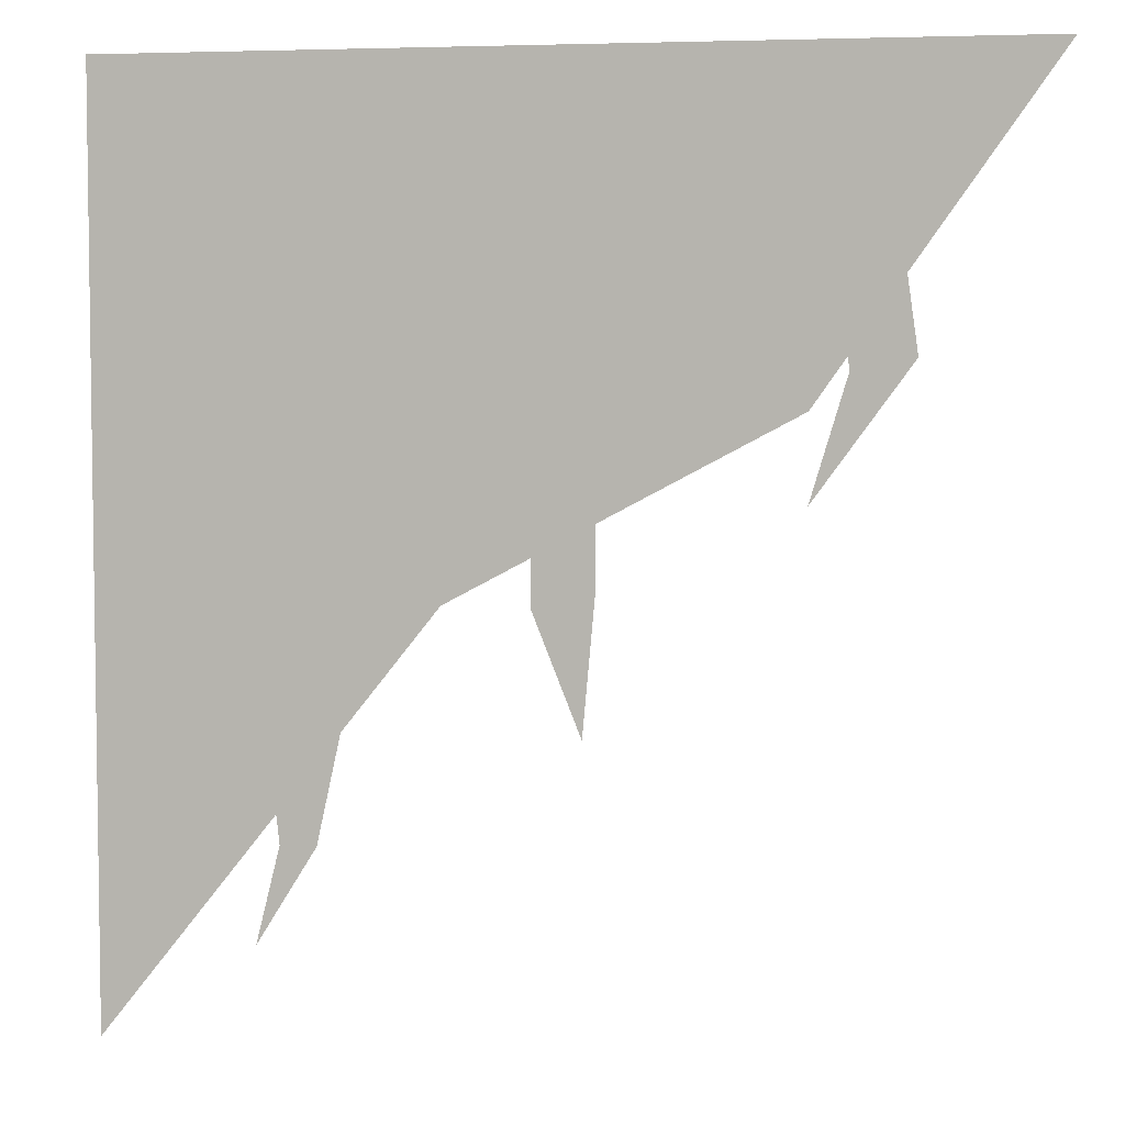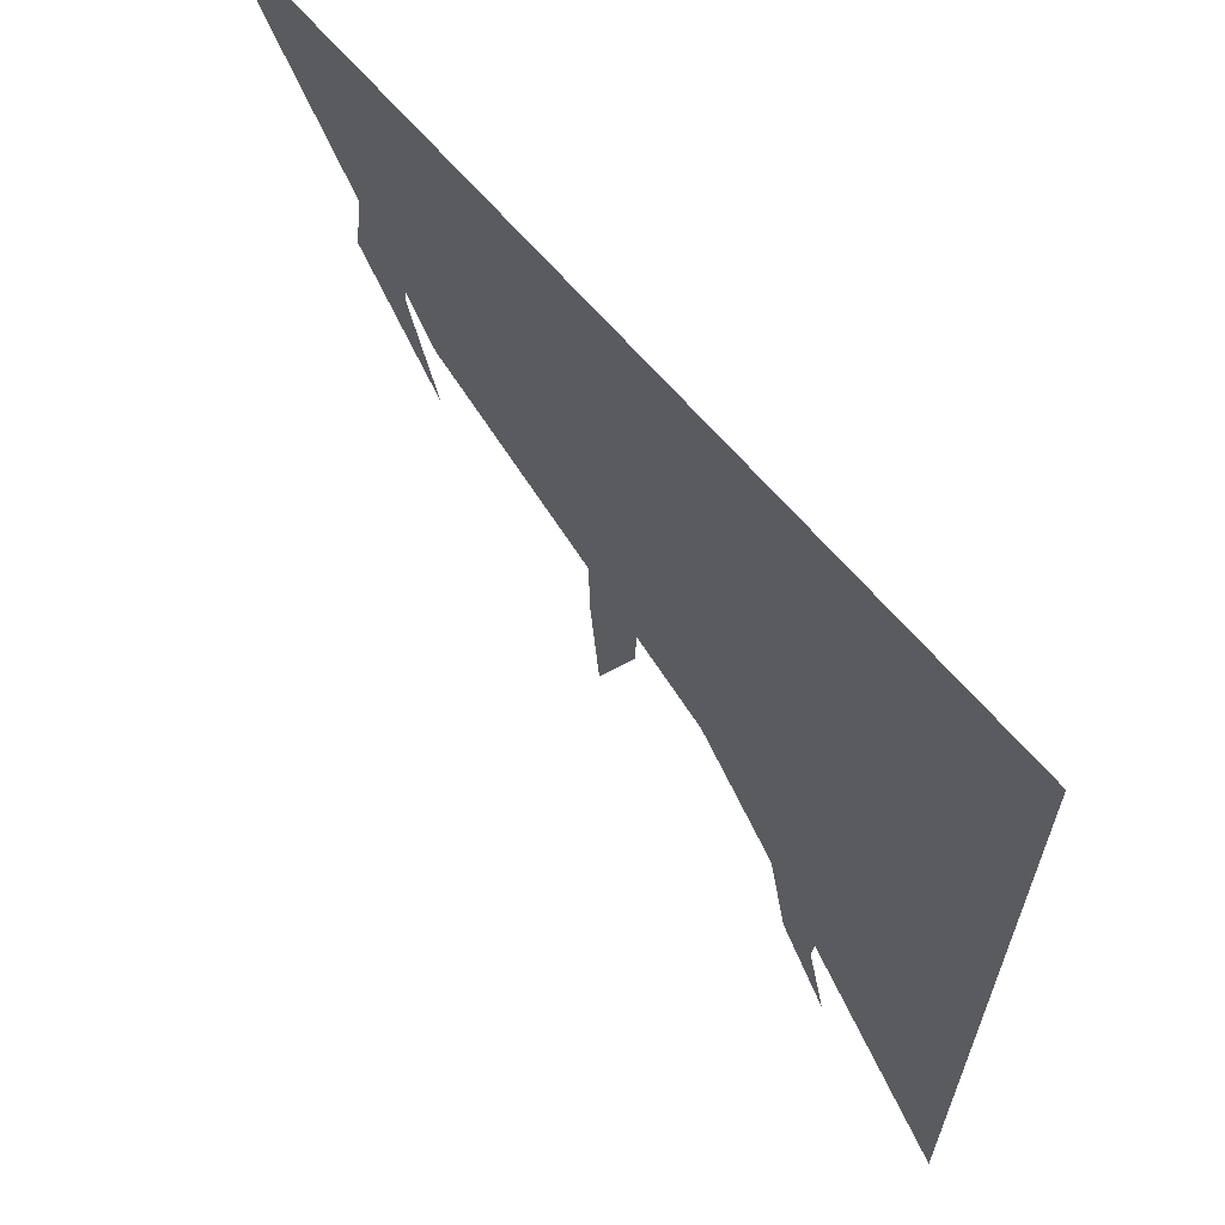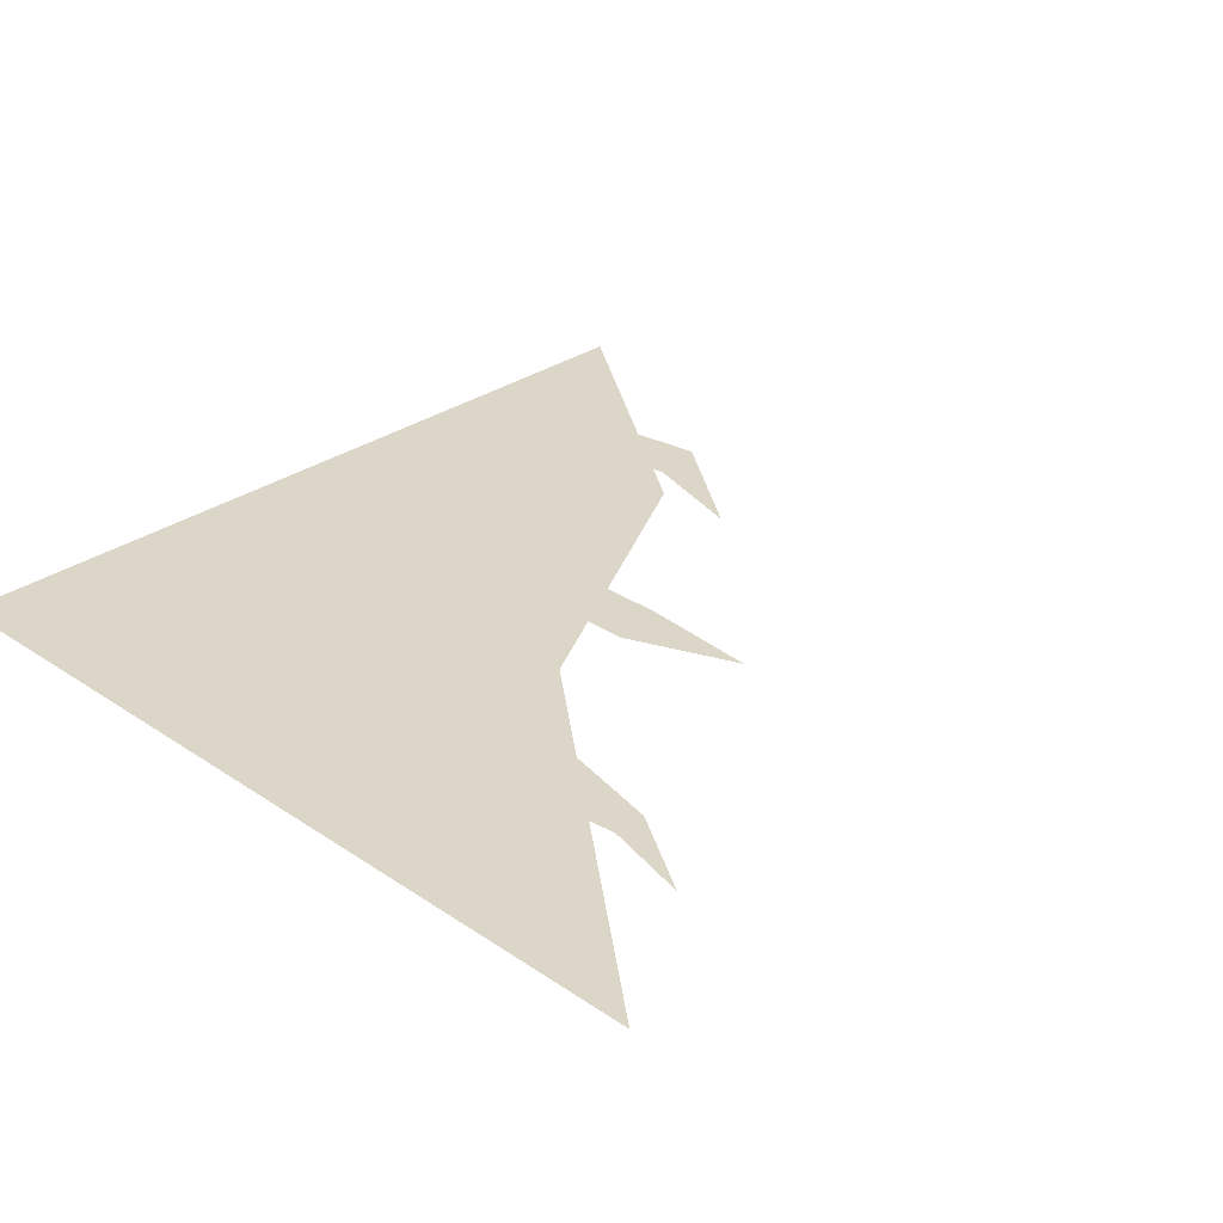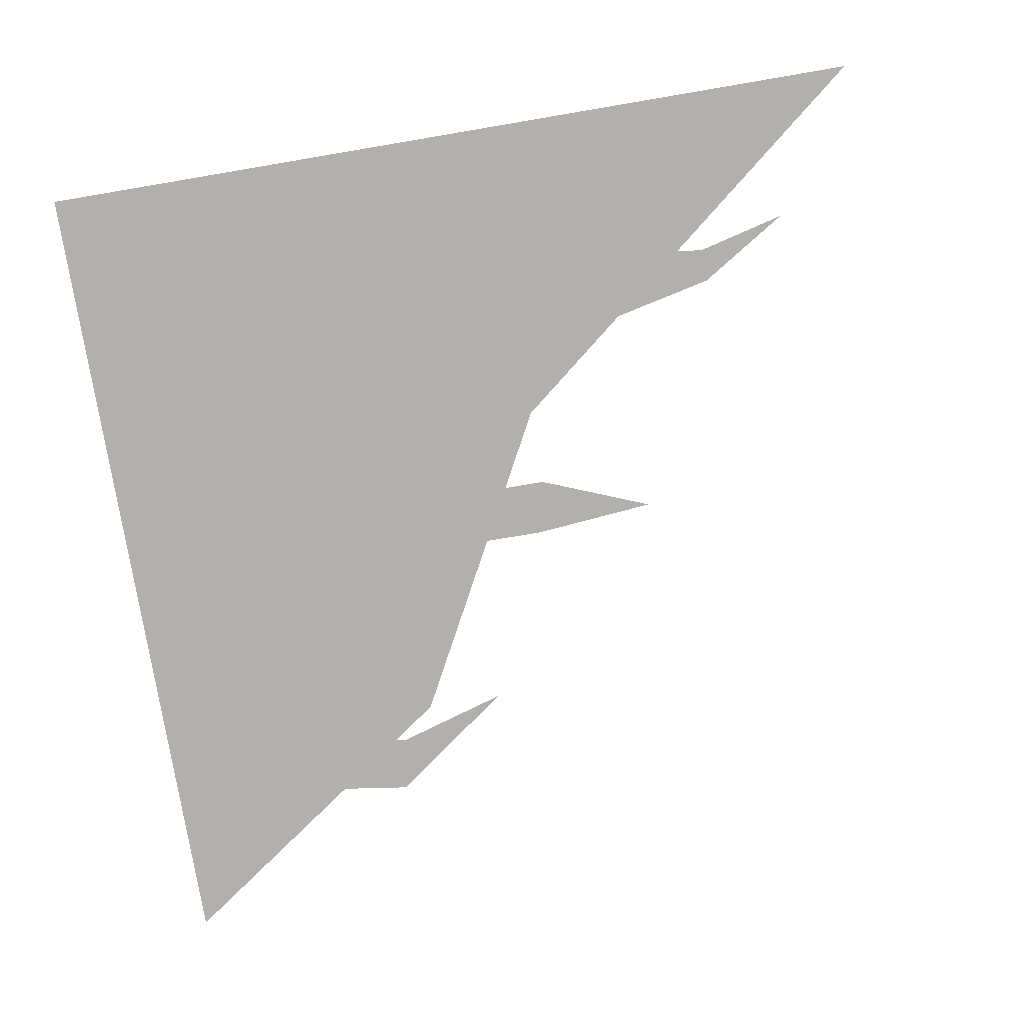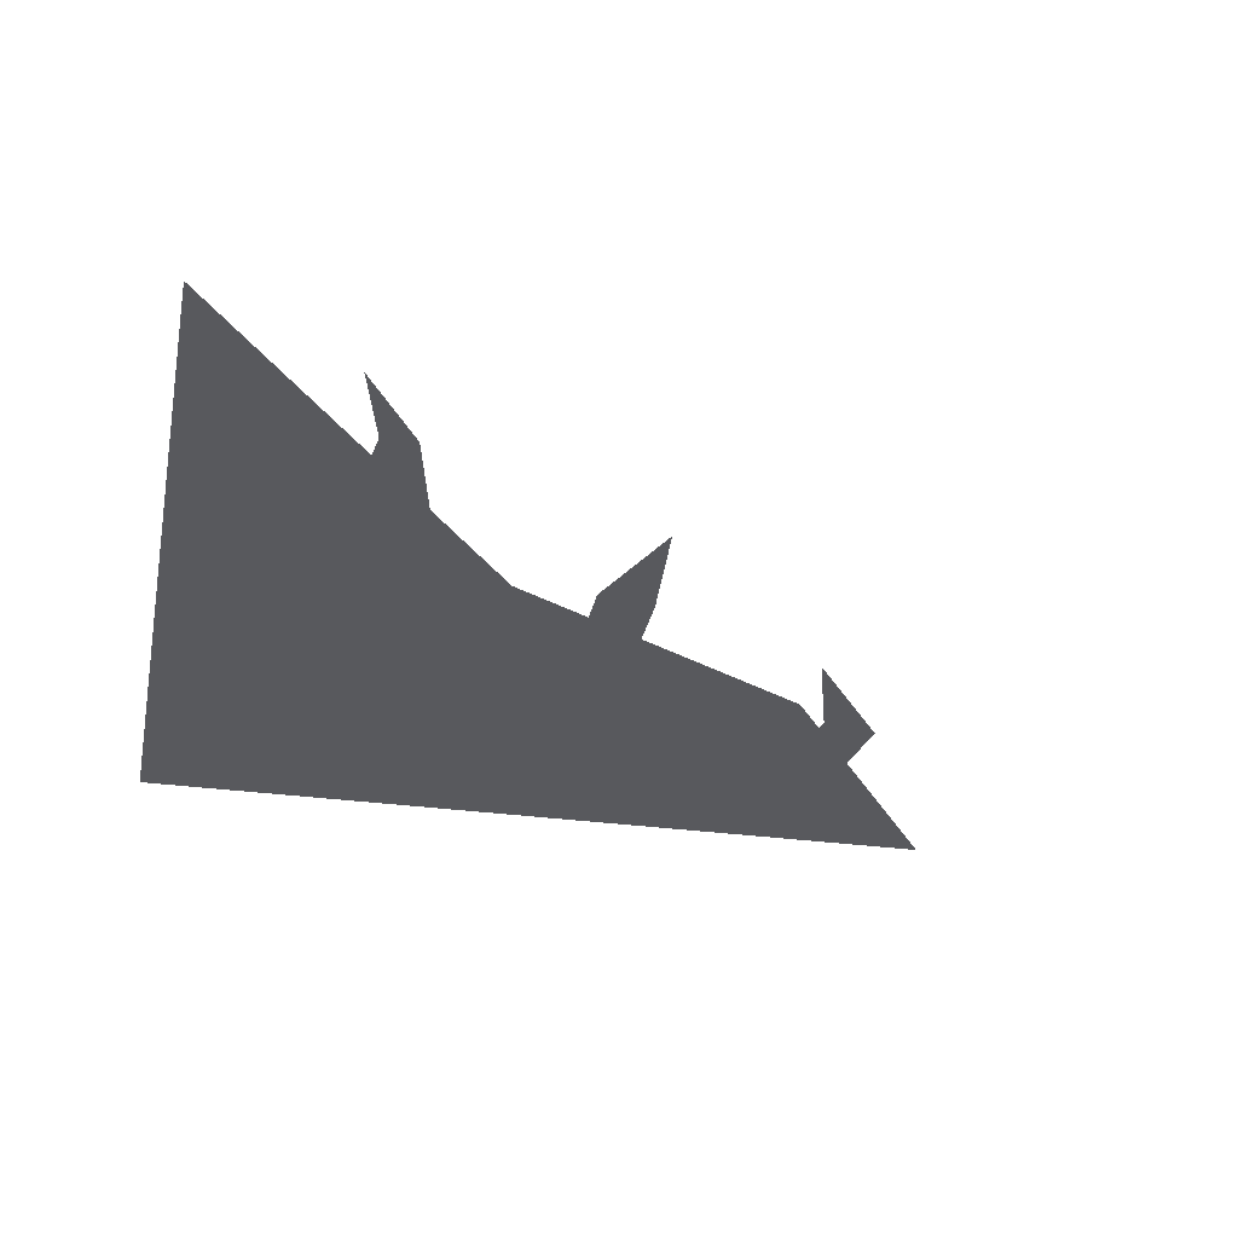
<metadata>
{"format":"obj","ext":"obj","renderer":"f3d","projection":"perspective","resolution":1024,"background":"white","views":[{"elev":5.2,"azim":12.3,"up":"+Y"},{"elev":64.8,"azim":-130.3,"up":"+Y"},{"elev":30.2,"azim":-45.5,"up":"+Z"},{"elev":-78.6,"azim":-80.4,"up":"+Z"},{"elev":-30.0,"azim":-11.5,"up":"+Z"}]}
</metadata>
<code>
v -0.5 -0.1016 0
v -0.5 0.5 0
v -0.2812 0.1719 0
v -0.0625 0.2891 0
v 0.08594 0.5 0
v -0.3828 0.02344 0
v -0.3906 0.09375 0
v -0.3438 0.09375 0
v -0.3594 0.02344 0
v -0.3984 -0.03906 0
v -0.03906 0.3125 0
v -0.04688 0.3594 0
v -0.007812 0.375 0
v 0 0.3203 0
v -0.0625 0.2344 0
v -0.2266 0.1719 0
v -0.2266 0.2266 0
v -0.1875 0.2422 0
v -0.1875 0.1797 0
v -0.1953 0.09375 0
f 1 2 3
f 3 2 4
f 4 2 5
f 6 7 8
f 6 8 9
f 6 9 10
f 11 12 13
f 11 13 14
f 11 14 15
f 16 17 18
f 16 18 19
f 16 19 20

</code>
